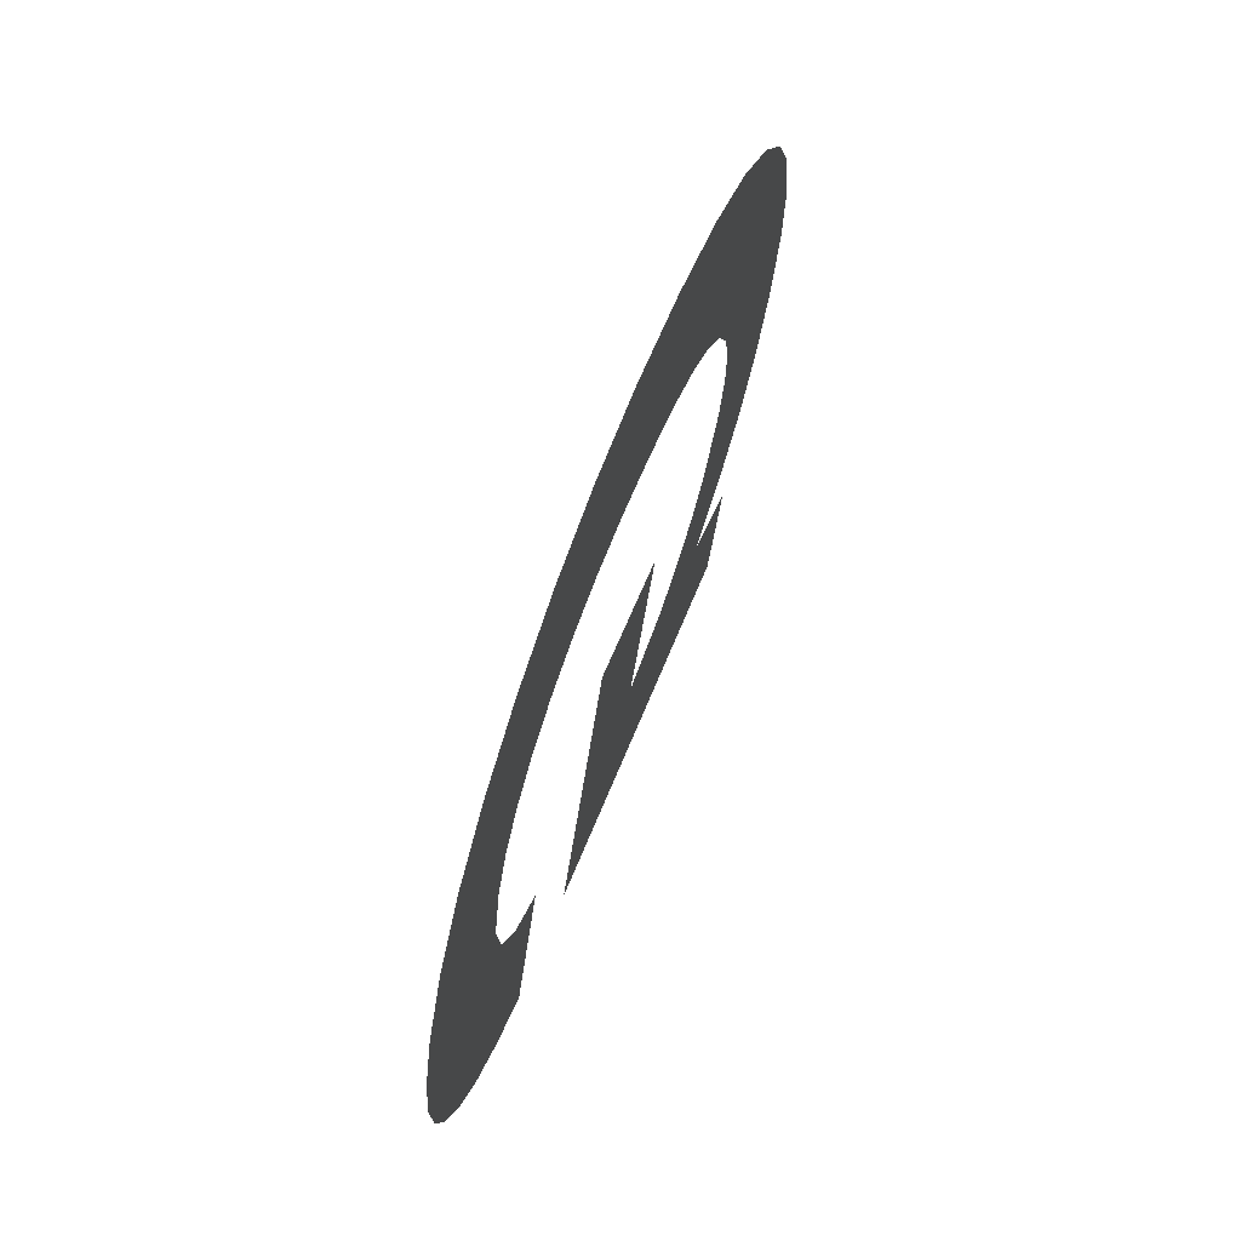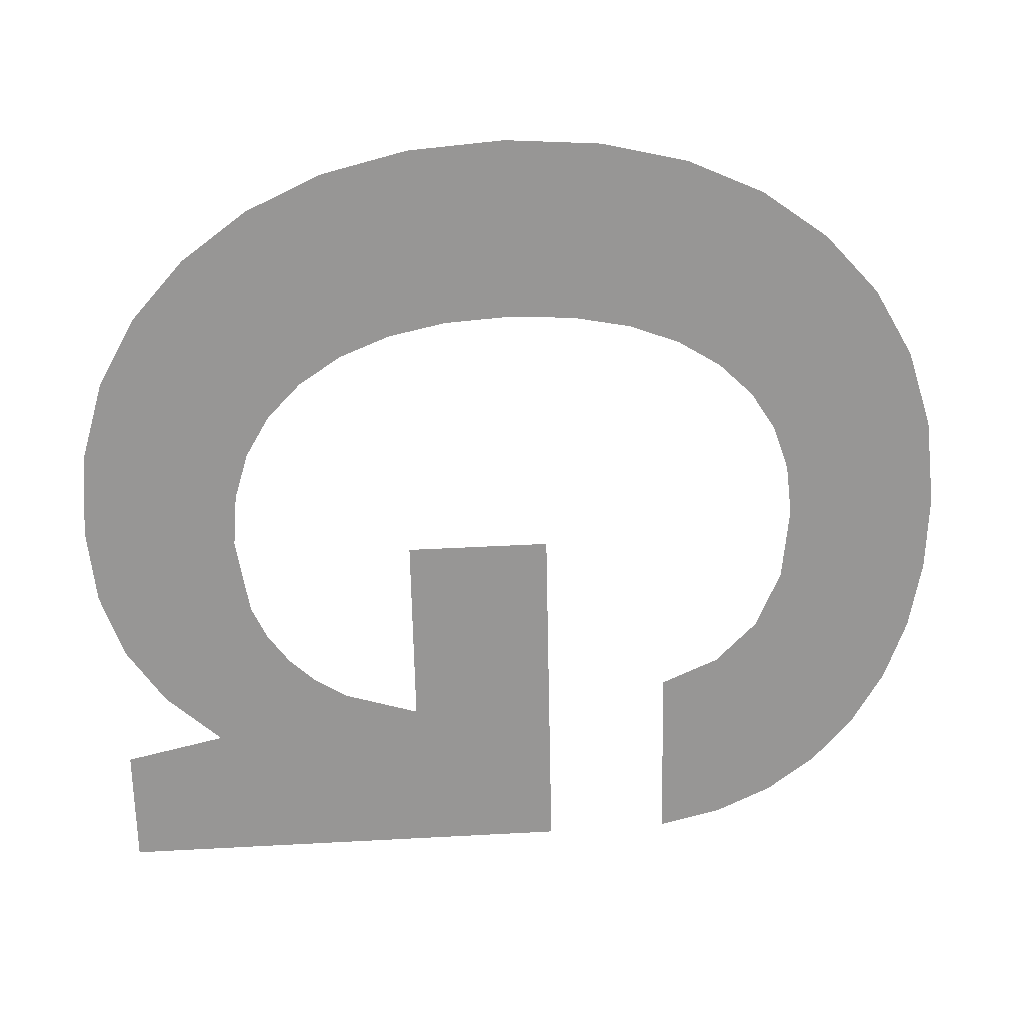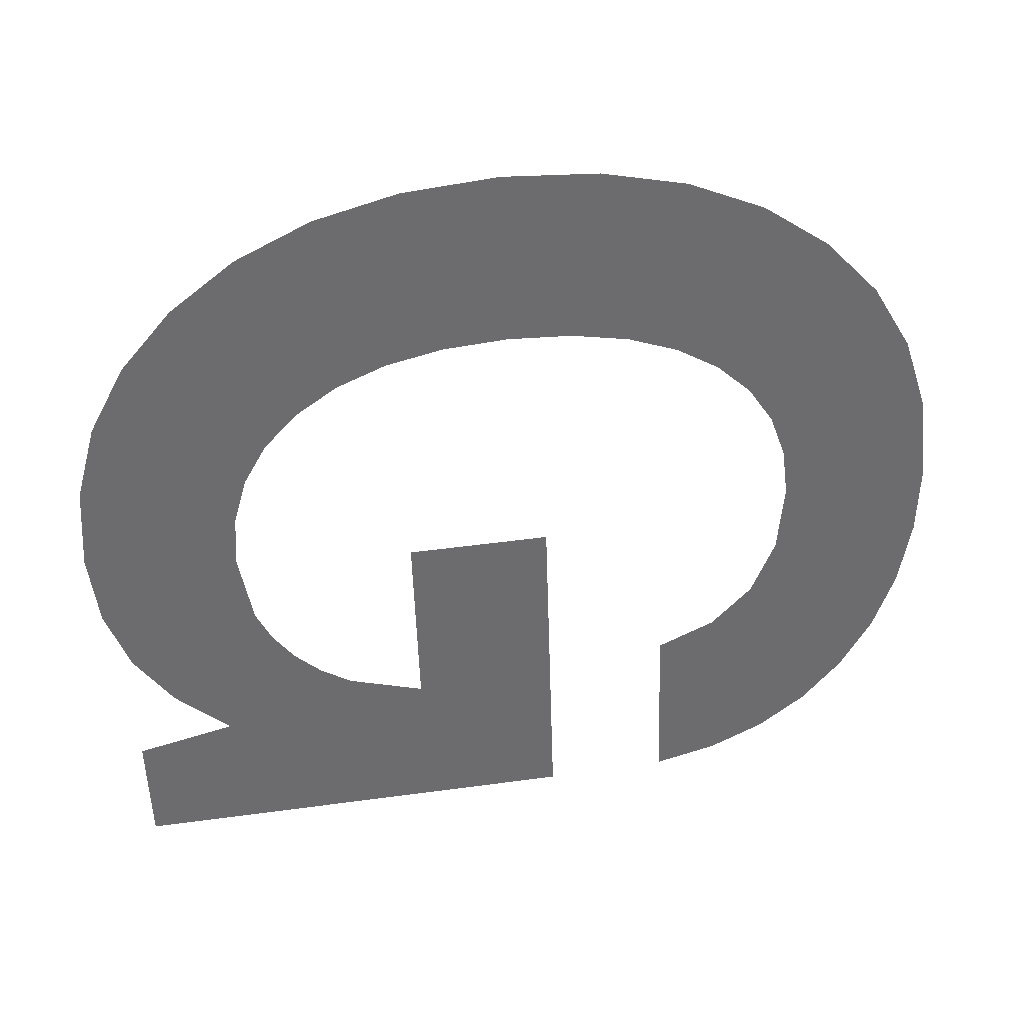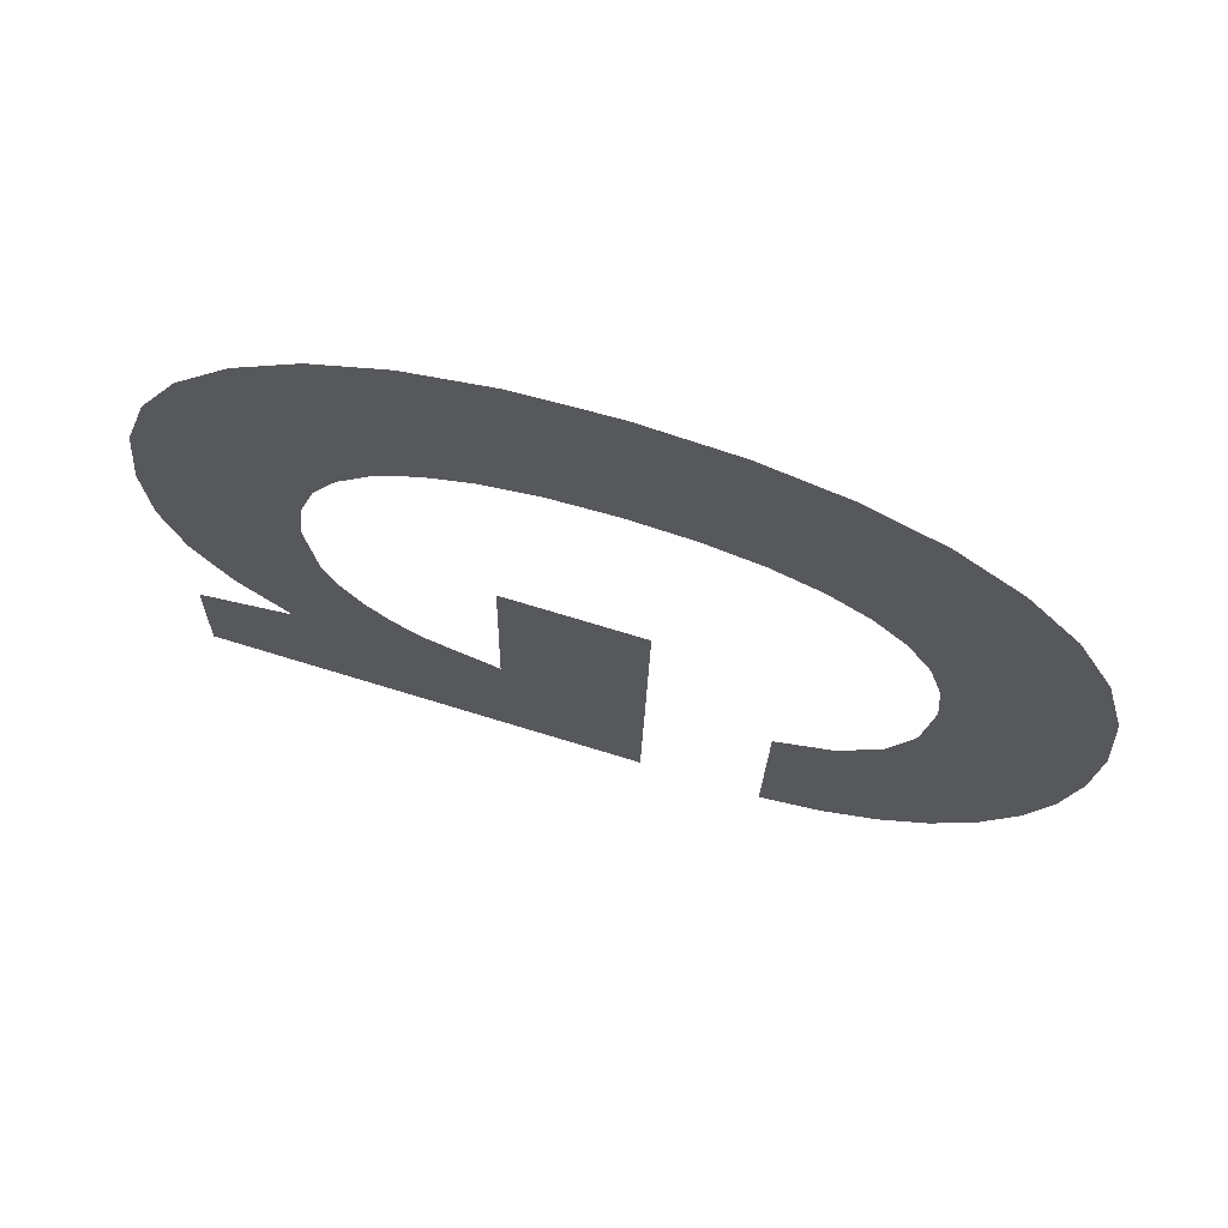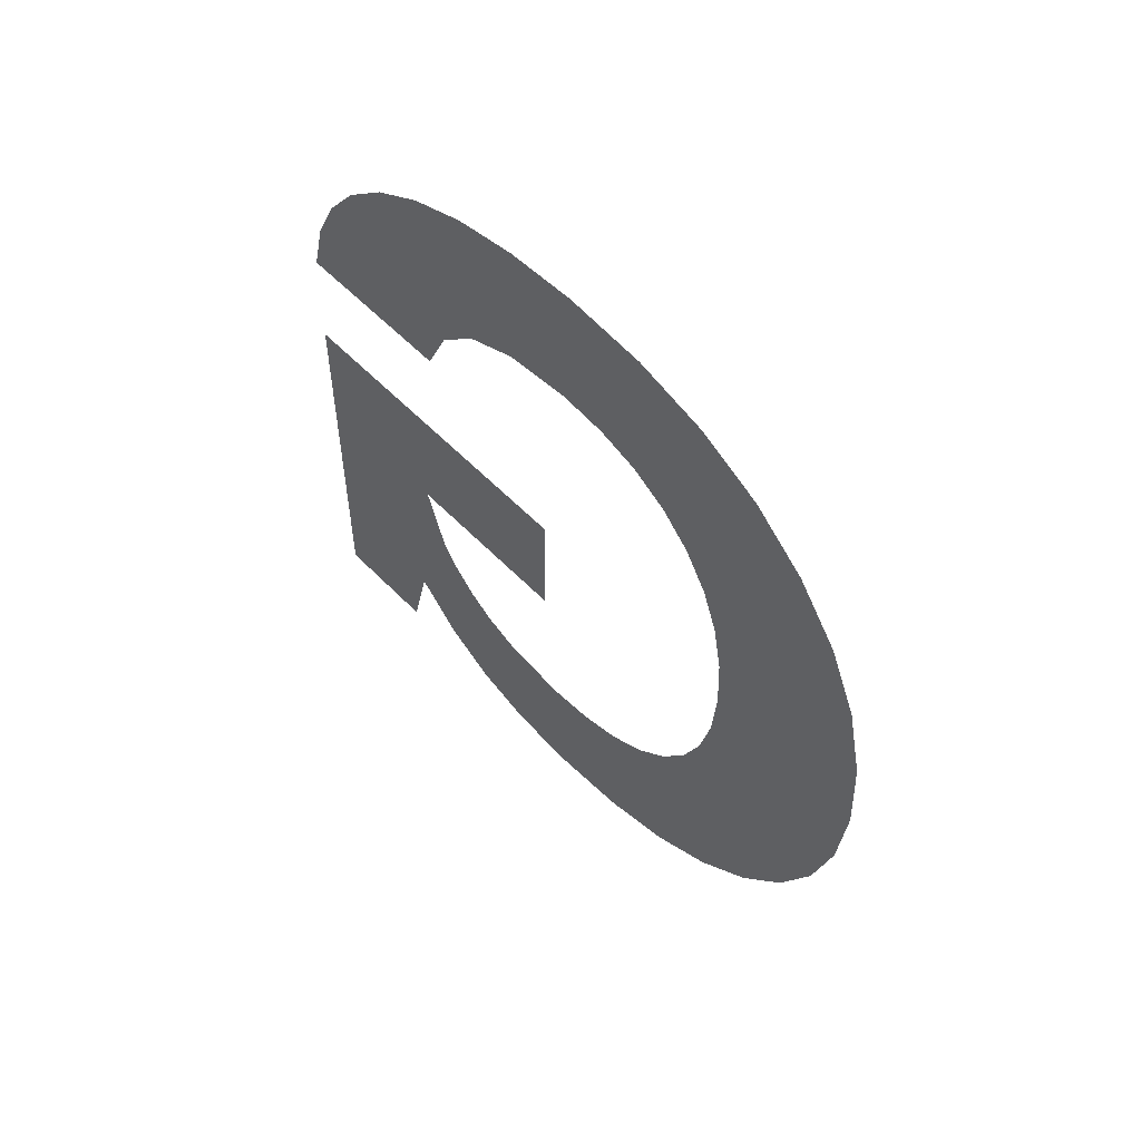
<metadata>
{"format":"obj","ext":"obj","renderer":"f3d","projection":"perspective","resolution":1024,"background":"white","views":[{"elev":49.8,"azim":-160.9,"up":"+Z"},{"elev":29.0,"azim":86.5,"up":"+Z"},{"elev":43.3,"azim":81.6,"up":"+Z"},{"elev":75.3,"azim":107.1,"up":"+Z"},{"elev":57.9,"azim":-50.4,"up":"+Y"}]}
</metadata>
<code>
o #ID254
v 0.386 0.2828 -0.1025
v 0.386 0.2748 -0.1026
v 0.386 0.2788 -0.1023
v 0.3861 0.2865 -0.1033
v 0.3861 0.2712 -0.1035
v 0.3862 0.2897 -0.1047
v 0.3863 0.268 -0.105
v 0.3865 0.2925 -0.1066
v 0.3865 0.2652 -0.1071
v 0.3867 0.2947 -0.1091
v 0.3868 0.263 -0.1096
v 0.3868 0.2789 -0.1098
v 0.3868 0.2817 -0.1099
v 0.3871 0.2964 -0.1119
v 0.3869 0.2841 -0.1104
v 0.387 0.2862 -0.1111
v 0.3871 0.288 -0.1122
v 0.3874 0.2974 -0.1152
v 0.3873 0.2895 -0.1136
v 0.3875 0.2905 -0.1152
v 0.3877 0.2912 -0.1171
v 0.3879 0.2977 -0.1188
v 0.3879 0.2914 -0.1192
v 0.3882 0.2976 -0.122
v 0.3883 0.2911 -0.1222
v 0.3886 0.297 -0.1249
v 0.3885 0.29 -0.1246
v 0.3887 0.2883 -0.1264
v 0.3889 0.2961 -0.1274
v 0.3889 0.2859 -0.1274
v 0.3897 0.286 -0.1348
v 0.3891 0.2947 -0.1297
v 0.3893 0.293 -0.1316
v 0.3895 0.291 -0.1331
v 0.3896 0.2886 -0.1342
v 0.3897 0.2807 -0.135
v 0.3881 0.2744 -0.1204
v 0.388 0.2805 -0.1204
v 0.389 0.2745 -0.1285
v 0.3891 0.2656 -0.1295
v 0.3892 0.2614 -0.1304
v 0.3898 0.2614 -0.1353
v 0.3869 0.2762 -0.11
v 0.3871 0.2614 -0.1124
v 0.3869 0.2738 -0.1106
v 0.387 0.2717 -0.1114
v 0.3872 0.2699 -0.1126
v 0.3875 0.2605 -0.1156
v 0.3873 0.2685 -0.1141
v 0.3875 0.2675 -0.1158
v 0.3879 0.2602 -0.1192
v 0.3877 0.2669 -0.1177
v 0.388 0.2667 -0.1199
v 0.3883 0.2606 -0.1223
v 0.3884 0.2673 -0.1231
v 0.3886 0.2616 -0.125
v 0.3885 0.2679 -0.1244
v 0.3887 0.2688 -0.1257
v 0.3889 0.2632 -0.1274
v 0.3888 0.27 -0.1267
v 0.3889 0.2713 -0.1275
v 0.389 0.2745 -0.1285
v 0.3889 0.2713 -0.1275
v 0.3891 0.2656 -0.1295
v 0.3889 0.2632 -0.1274
v 0.3888 0.27 -0.1267
v 0.3887 0.2688 -0.1257
v 0.3886 0.2616 -0.125
v 0.3885 0.2679 -0.1244
v 0.3884 0.2673 -0.1231
v 0.3883 0.2606 -0.1223
v 0.388 0.2667 -0.1199
v 0.3879 0.2602 -0.1192
v 0.3877 0.2669 -0.1177
v 0.3875 0.2675 -0.1158
v 0.3875 0.2605 -0.1156
v 0.3873 0.2685 -0.1141
v 0.3872 0.2699 -0.1126
v 0.3871 0.2614 -0.1124
v 0.387 0.2717 -0.1114
v 0.3869 0.2738 -0.1106
v 0.3869 0.2762 -0.11
v 0.3868 0.2789 -0.1098
v 0.3868 0.263 -0.1096
v 0.3898 0.2614 -0.1353
v 0.3897 0.2807 -0.135
v 0.3892 0.2614 -0.1304
v 0.3881 0.2744 -0.1204
v 0.388 0.2805 -0.1204
v 0.3896 0.2886 -0.1342
v 0.3895 0.291 -0.1331
v 0.3897 0.286 -0.1348
v 0.3893 0.293 -0.1316
v 0.3891 0.2947 -0.1297
v 0.3889 0.2961 -0.1274
v 0.3889 0.2859 -0.1274
v 0.3887 0.2883 -0.1264
v 0.3886 0.297 -0.1249
v 0.3885 0.29 -0.1246
v 0.3883 0.2911 -0.1222
v 0.3882 0.2976 -0.122
v 0.3879 0.2914 -0.1192
v 0.3879 0.2977 -0.1188
v 0.3877 0.2912 -0.1171
v 0.3874 0.2974 -0.1152
v 0.3875 0.2905 -0.1152
v 0.3873 0.2895 -0.1136
v 0.3871 0.288 -0.1122
v 0.3871 0.2964 -0.1119
v 0.387 0.2862 -0.1111
v 0.3869 0.2841 -0.1104
v 0.3868 0.2817 -0.1099
v 0.3867 0.2947 -0.1091
v 0.3865 0.2652 -0.1071
v 0.3865 0.2925 -0.1066
v 0.3863 0.268 -0.105
v 0.3862 0.2897 -0.1047
v 0.3861 0.2712 -0.1035
v 0.3861 0.2865 -0.1033
v 0.386 0.2748 -0.1026
v 0.386 0.2828 -0.1025
v 0.386 0.2788 -0.1023
f 1 2 3
f 2 1 4
f 2 4 5
f 5 4 6
f 5 6 7
f 7 6 8
f 7 8 9
f 9 8 10
f 9 10 11
f 11 10 12
f 12 10 13
f 13 10 14
f 13 14 15
f 15 14 16
f 16 14 17
f 17 14 18
f 17 18 19
f 19 18 20
f 20 18 21
f 21 18 22
f 21 22 23
f 23 22 24
f 23 24 25
f 25 24 26
f 25 26 27
f 27 26 28
f 28 26 29
f 28 29 30
f 30 29 31
f 31 29 32
f 31 32 33
f 31 33 34
f 31 34 35
f 36 37 38
f 37 36 39
f 39 36 40
f 40 36 41
f 41 36 42
f 11 43 44
f 43 11 12
f 44 43 45
f 44 45 46
f 44 46 47
f 44 47 48
f 48 47 49
f 48 49 50
f 48 50 51
f 51 50 52
f 51 52 53
f 51 53 54
f 54 53 55
f 54 55 56
f 56 55 57
f 56 57 58
f 56 58 59
f 59 58 60
f 59 60 61
f 59 61 40
f 40 61 39
f 62 63 64
f 64 63 65
f 63 66 65
f 66 67 65
f 65 67 68
f 67 69 68
f 69 70 68
f 68 70 71
f 70 72 71
f 71 72 73
f 72 74 73
f 74 75 73
f 73 75 76
f 75 77 76
f 77 78 76
f 76 78 79
f 78 80 79
f 80 81 79
f 81 82 79
f 83 84 82
f 79 82 84
f 85 86 87
f 87 86 64
f 64 86 62
f 62 86 88
f 89 88 86
f 90 91 92
f 91 93 92
f 93 94 92
f 94 95 92
f 92 95 96
f 96 95 97
f 95 98 97
f 97 98 99
f 99 98 100
f 98 101 100
f 100 101 102
f 101 103 102
f 102 103 104
f 103 105 104
f 104 105 106
f 106 105 107
f 107 105 108
f 105 109 108
f 108 109 110
f 110 109 111
f 111 109 112
f 109 113 112
f 112 113 83
f 83 113 84
f 84 113 114
f 113 115 114
f 114 115 116
f 115 117 116
f 116 117 118
f 117 119 118
f 118 119 120
f 119 121 120
f 122 120 121

</code>
